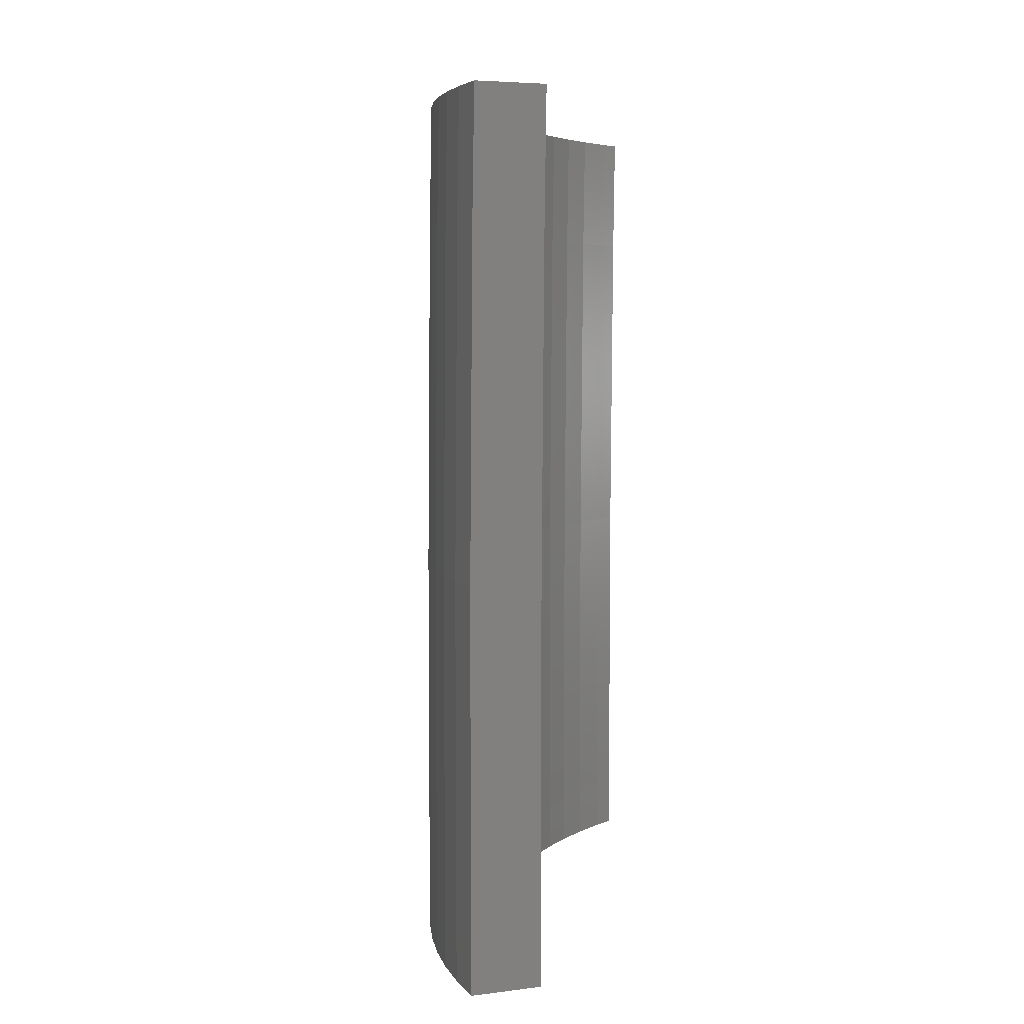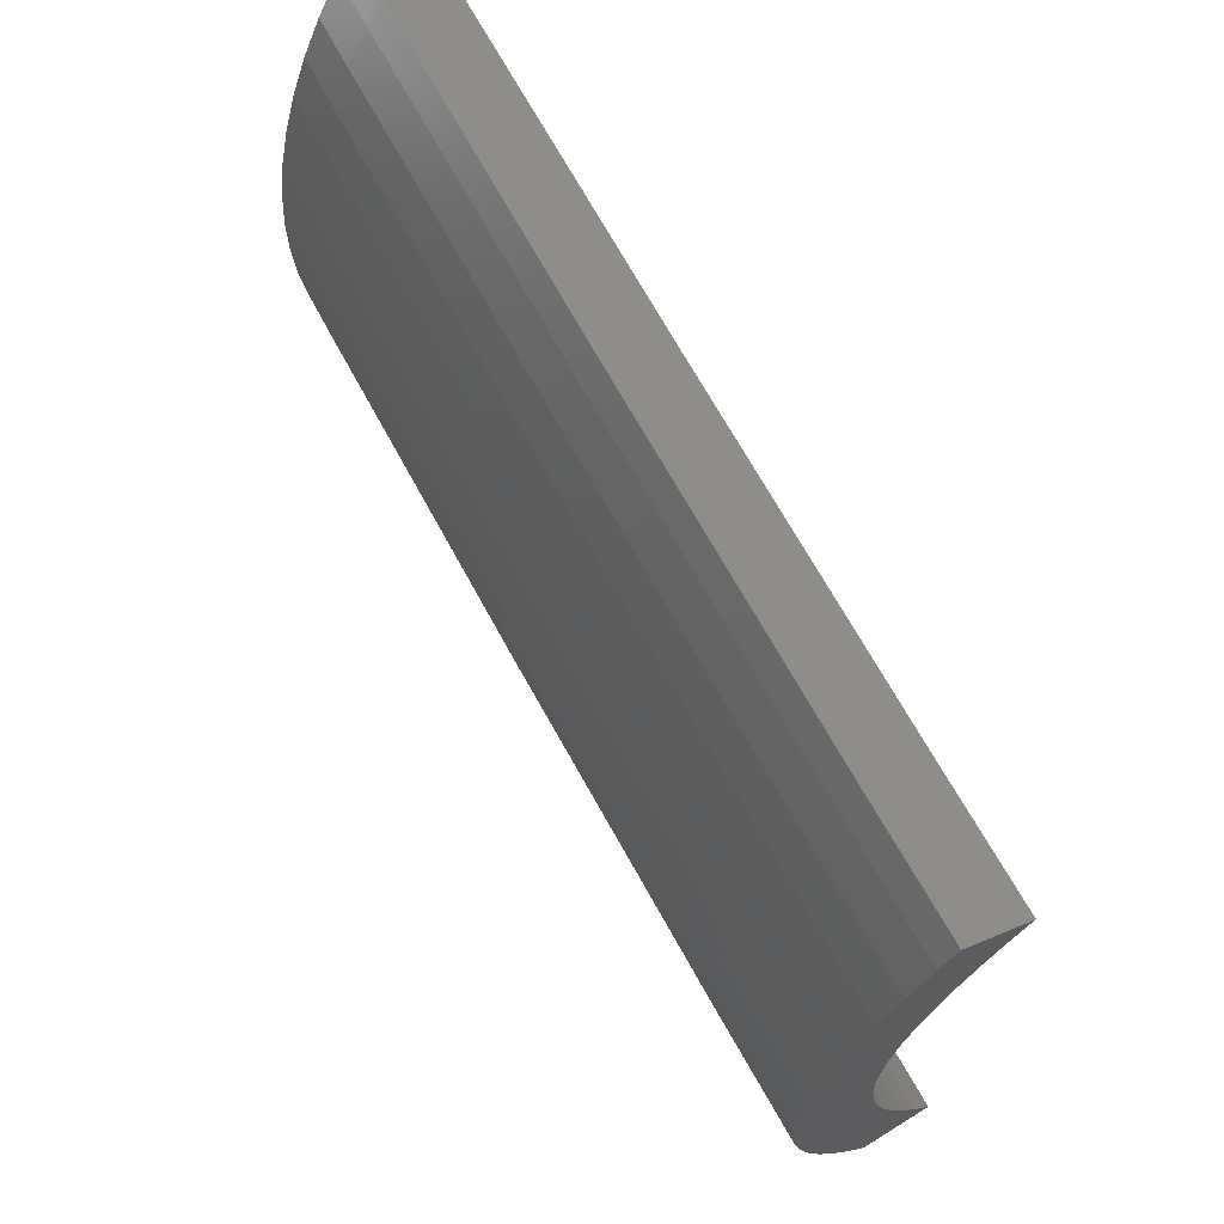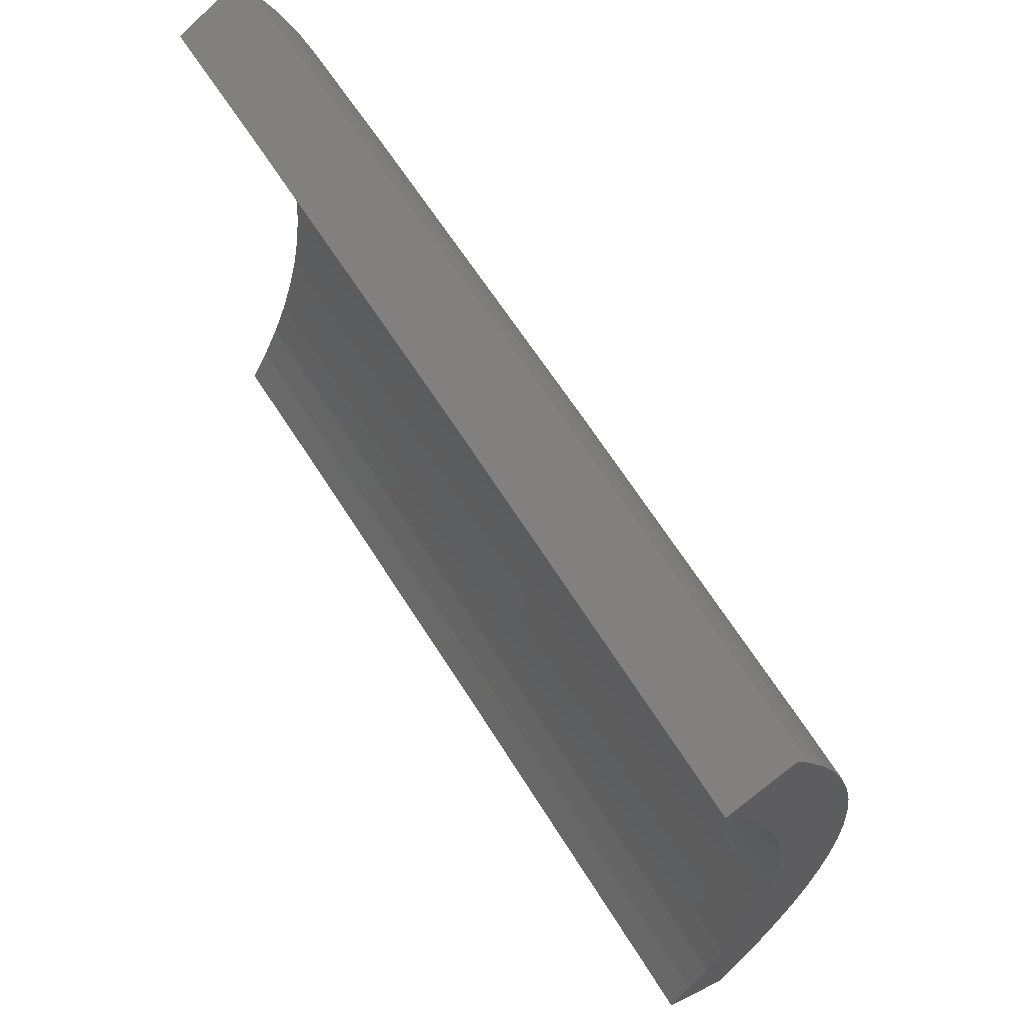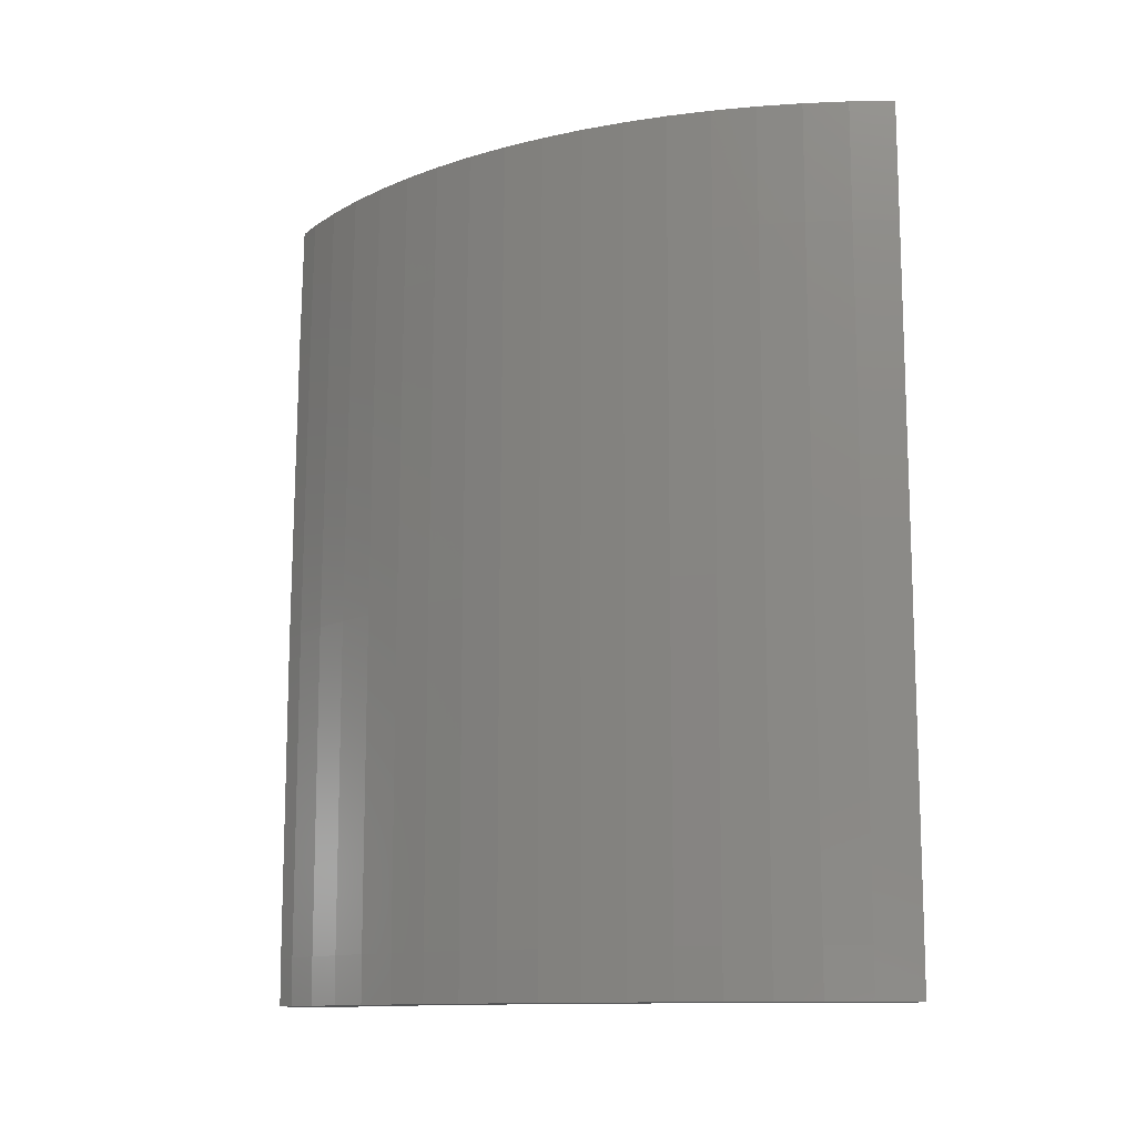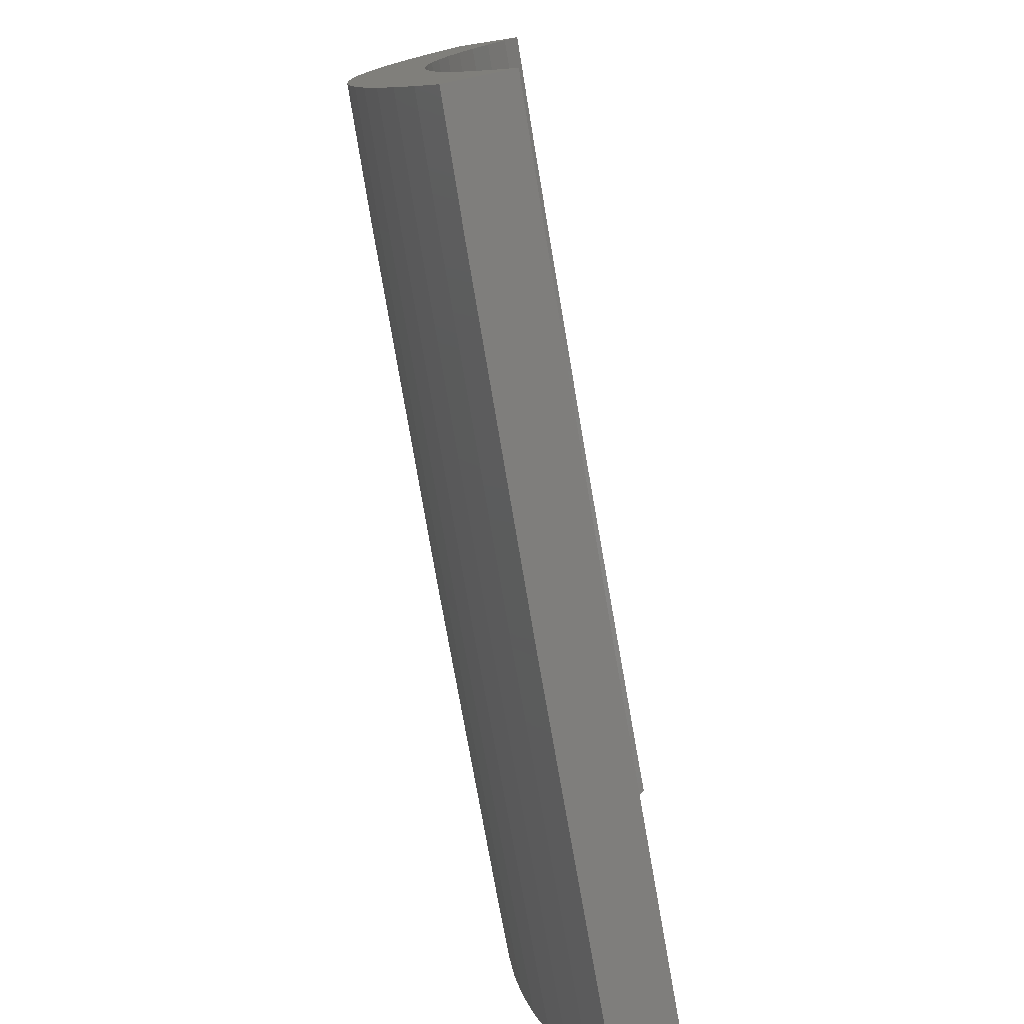
<metadata>
{"format":"stl","ext":"stl","renderer":"f3d","projection":"perspective","resolution":1024,"background":"white","views":[{"elev":5.4,"azim":8.6,"up":"+Z"},{"elev":68.9,"azim":-28.5,"up":"+Y"},{"elev":65.3,"azim":147.9,"up":"+Y"},{"elev":-12.1,"azim":-59.7,"up":"+Z"},{"elev":-76.1,"azim":10.0,"up":"+Y"}]}
</metadata>
<code>
# stl→obj: 247 verts, 490 faces
v -18.69 10.75 204.2
v -16.99 9.374 204.2
v -16.8 9.701 204.2
v -18.67 10.78 204.2
v -19.11 9.992 204.2
v -17.2 8.993 204.2
v -19.32 9.554 204.2
v -17.39 8.598 204.2
v -17.73 7.895 204.2
v -19.7 8.772 204.2
v -19.89 8.322 204.2
v -17.9 7.489 204.2
v -18.19 6.766 204.2
v -20.21 7.518 204.2
v -20.49 6.695 204.2
v -18.44 6.025 204.2
v -18.58 5.61 204.2
v -20.65 6.234 204.2
v -18.9 4.432 204.2
v -21 4.925 204.2
v -21.09 4.448 204.2
v -18.98 4.003 204.2
v -19.14 3.237 204.2
v -21.26 3.597 204.2
v -21.38 2.736 204.2
v -19.88 -8.357 204.2
v -19.41 -0.4065 204.2
v -20.19 -7.547 204.2
v -19.52 -9.147 204.2
v -19.24 2.463 204.2
v -19.3 2.029 204.2
v -20.37 -7.093 204.2
v -20.63 -6.264 204.2
v -21.45 2.254 204.2
v -20.77 -5.8 204.2
v -20.89 -5.327 204.2
v -21.51 1.388 204.2
v -19.36 1.25 204.2
v -21.1 -4.484 204.2
v -21.18 -4.005 204.2
v -19.39 0.8128 204.2
v -21.55 0.9031 204.2
v -21.34 -3.151 204.2
v -21.39 -2.667 204.2
v -19.4 0.3749 204.2
v -21.56 0.03489 204.2
v -21.49 -1.805 204.2
v -21.54 -0.9376 204.2
v -21.56 -0.4517 204.2
v -19.09 -10.02 204.2
v -17.18 -9.016 204.2
v -17.39 -8.63 204.2
v -17.57 -8.232 204.2
v -17.89 -7.522 204.2
v -18.17 -6.792 204.2
v -18.33 -6.383 204.2
v -16.81 -9.705 204.2
v -18.56 -5.638 204.2
v -18.7 -5.22 204.2
v -18.8 -4.794 204.2
v -18.99 -4.036 204.2
v -18.68 -10.78 204.2
v -19.12 -3.267 204.2
v -19.2 -2.835 204.2
v -19.25 -2.4 204.2
v -19.32 -9.589 204.2
v -19.34 -1.624 204.2
v -19.38 -0.8438 204.2
v -18.79 -10.85 178.3
v -17.41 -8.84 178.3
v -16.91 -9.766 178.3
v -19.35 -9.823 178.3
v -17.49 -8.684 178.3
v -19.44 -9.649 178.3
v -19.52 -9.471 178.3
v -17.57 -8.524 178.3
v -18.01 -7.569 178.3
v -20.01 -8.41 178.3
v -18.38 -6.589 178.3
v -20.42 -7.321 178.3
v -18.45 -6.423 178.3
v -20.49 -7.137 178.3
v -20.55 -6.949 178.3
v -18.5 -6.254 178.3
v -18.81 -5.252 178.3
v -20.9 -5.836 178.3
v -20.95 -5.645 178.3
v -18.85 -5.081 178.3
v -19.1 -4.061 178.3
v -21.23 -4.512 178.3
v -19.14 -3.887 178.3
v -21.43 -3.364 178.3
v -19.53 -0.409 178.3
v -20.27 7.747 178.3
v -19.83 8.827 178.3
v -20.4 7.378 178.3
v -20.34 7.565 178.3
v -19.32 -2.853 178.3
v -21.47 -3.17 178.3
v -20.78 6.273 178.3
v -19.34 -2.677 178.3
v -21.6 -2.011 178.3
v -21.13 4.956 178.3
v -19.46 -1.634 178.3
v -21.36 3.812 178.3
v -21.42 3.424 178.3
v -21.4 3.619 178.3
v -21.63 -1.816 178.3
v -21.64 -1.62 178.3
v -21.58 2.268 178.3
v -19.52 -0.5858 178.3
v -21.7 -0.4545 178.3
v -21.67 1.105 178.3
v -21.68 0.9088 178.3
v -21.68 0.7121 178.3
v -19.14 10.23 178.3
v -17.22 9.203 178.3
v -17.31 9.049 178.3
v -18.24 6.972 178.3
v -18.31 6.808 178.3
v -18.36 6.64 178.3
v -18.7 5.645 178.3
v -18.79 10.85 178.3
v -19.32 9.877 178.3
v -17.39 8.89 178.3
v -17.84 7.944 178.3
v -19.02 4.46 178.3
v -16.91 9.762 178.3
v -19.22 3.431 178.3
v -19.23 10.05 178.3
v -19.26 3.257 178.3
v -19.28 3.082 178.3
v -19.42 2.042 178.3
v -19.5 0.9944 178.3
v -19.51 0.8179 178.3
v -19.52 0.6409 178.3
v -20.35 7.569 190.2
v -20.27 7.539 200.5
v -19.76 8.797 200.5
v -21.41 3.621 179.8
v -21.14 4.958 190.2
v -20.71 6.251 200.5
v -20.79 6.276 190.2
v -21.06 4.939 200.5
v -21.6 2.27 179.8
v -21.71 -0.4547 179.8
v -21.64 -1.817 179.8
v -21.41 3.621 190.2
v -21.33 3.607 200.5
v -21.64 -1.817 190.2
v -21.55 -1.81 200.5
v -21.62 -0.453 200.5
v -21.51 2.261 200.5
v -21.61 0.9057 200.5
v -20.35 7.569 179.8
v -19.84 8.832 190.2
v -19.84 8.832 179.8
v -20.91 -5.839 179.8
v -18.73 -10.81 200.5
v -19.37 -9.617 200.5
v -19.45 -9.655 179.8
v -20.83 -5.816 200.5
v -21.6 2.27 190.2
v -21.48 -3.172 179.8
v -21.48 -3.172 190.2
v -21.4 -3.16 200.5
v -21.71 -0.4547 190.2
v -18.81 -10.86 190.2
v -19.45 -9.655 190.2
v -21.16 -4.497 200.5
v -19.24 10.06 179.8
v -20.02 -8.415 190.2
v -19.94 -8.381 200.5
v -20.51 -7.141 190.2
v -20.02 -8.415 179.8
v -20.51 -7.141 179.8
v -21.7 0.9093 190.2
v -21.7 0.9093 179.8
v -19.17 10.02 200.5
v -18.67 10.78 204
v -18.72 10.81 200.5
v -21.14 4.958 179.8
v -18.81 -10.86 179.8
v -20.91 -5.839 190.2
v -18.8 10.85 179.8
v -18.8 10.85 190.2
v -19.24 10.06 190.2
v -21.24 -4.515 179.8
v -21.24 -4.515 190.2
v -18.75 10.82 197.1
v -20.43 -7.113 200.5
v -20.79 6.276 179.8
v -18.38 -6.402 200.5
v -16.92 -9.771 190.2
v -17.5 -8.689 179.8
v -17.5 -8.689 190.2
v -16.92 -9.771 179.8
v -19.04 -4.047 200.5
v -18.75 -5.235 200.5
v -19.03 4.463 190.2
v -18.95 4.445 200.5
v -19.27 3.259 190.2
v -17.25 9.018 200.5
v -19.03 4.463 179.8
v -19.27 3.259 179.8
v -19.19 3.246 200.5
v -19.36 2.035 200.5
v -19.53 0.8184 190.2
v -19.44 2.043 179.8
v -19.44 2.043 190.2
v -19.53 0.8184 179.8
v -17.85 7.949 179.8
v -17.32 9.054 179.8
v -19.54 -0.4093 190.2
v -19.54 -0.4093 179.8
v -19.47 -1.635 179.8
v -19.33 -2.855 179.8
v -19.12 -4.063 179.8
v -18.24 6.785 200.5
v -17.78 7.917 200.5
v -19.33 -2.855 190.2
v -19.26 -2.844 200.5
v -19.12 -4.063 190.2
v -17.94 -7.543 200.5
v -17.44 -8.655 200.5
v -19.46 -0.4077 200.5
v -19.45 0.8151 200.5
v -17.85 7.949 190.2
v -18.32 6.812 190.2
v -18.32 6.812 179.8
v -18.82 -5.255 179.8
v -19.4 -1.629 200.5
v -18.02 -7.573 179.8
v -18.02 -7.573 190.2
v -18.71 5.649 190.2
v -18.63 5.626 200.5
v -18.71 5.649 179.8
v -18.46 -6.427 179.8
v -17.32 9.054 190.2
v -18.46 -6.427 190.2
v -18.82 -5.255 190.2
v -19.47 -1.635 190.2
v -16.86 -9.733 200.5
v -16.85 9.729 200.5
v -16.92 9.767 190.2
v -16.87 9.741 197.1
v -16.92 9.767 179.8
f 1 2 3
f 1 3 4
f 5 2 1
f 2 5 6
f 7 6 5
f 6 7 8
f 8 7 9
f 10 9 7
f 11 9 10
f 9 11 12
f 12 11 13
f 14 13 11
f 15 13 14
f 13 15 16
f 16 15 17
f 18 17 15
f 17 18 19
f 20 19 18
f 21 19 20
f 22 21 23
f 24 23 21
f 19 21 22
f 25 23 24
f 26 27 28
f 27 26 29
f 23 25 30
f 30 25 31
f 32 27 33
f 27 32 28
f 34 31 25
f 35 27 36
f 27 35 33
f 37 31 34
f 31 37 38
f 39 27 40
f 27 39 36
f 38 37 41
f 42 41 37
f 43 27 44
f 27 43 40
f 41 42 45
f 46 45 42
f 47 27 48
f 27 47 44
f 45 46 27
f 49 27 46
f 27 49 48
f 50 51 52
f 29 53 54
f 29 55 56
f 51 50 57
f 53 29 52
f 55 29 54
f 29 56 58
f 29 58 59
f 29 59 60
f 29 60 61
f 57 50 62
f 29 61 63
f 29 63 64
f 29 64 65
f 52 66 50
f 29 65 67
f 29 67 68
f 29 68 27
f 52 29 66
f 69 70 71
f 72 70 69
f 70 72 73
f 74 73 72
f 75 73 74
f 73 75 76
f 76 75 77
f 78 77 75
f 77 78 79
f 79 80 81
f 82 81 80
f 83 81 82
f 81 83 84
f 84 83 85
f 80 79 78
f 86 85 83
f 87 85 86
f 88 87 89
f 90 89 87
f 89 90 91
f 92 91 90
f 93 94 95
f 93 96 94
f 94 96 97
f 91 92 98
f 85 87 88
f 99 98 92
f 93 100 96
f 98 99 101
f 102 101 99
f 93 103 100
f 101 102 104
f 93 105 103
f 93 106 105
f 105 106 107
f 108 104 102
f 109 104 108
f 93 110 106
f 104 109 111
f 112 111 109
f 111 112 93
f 93 113 110
f 114 93 115
f 93 114 113
f 93 112 115
f 116 117 118
f 95 119 120
f 95 121 122
f 123 117 116
f 124 118 125
f 124 125 126
f 119 95 126
f 121 95 120
f 95 122 127
f 117 123 128
f 95 127 129
f 118 124 130
f 95 129 131
f 95 131 132
f 118 130 116
f 95 132 133
f 95 133 134
f 95 134 135
f 93 135 136
f 126 95 124
f 95 135 93
f 137 138 139
f 107 106 140
f 141 142 143
f 142 141 144
f 106 145 140
f 145 106 110
f 144 18 142
f 18 144 20
f 109 146 112
f 146 109 147
f 148 149 144
f 150 151 152
f 153 37 34
f 37 153 154
f 155 156 157
f 156 155 137
f 141 148 144
f 87 86 158
f 159 50 160
f 50 159 62
f 94 157 95
f 157 94 155
f 75 74 161
f 160 66 29
f 162 35 36
f 152 48 49
f 151 48 152
f 48 151 47
f 163 153 148
f 164 150 147
f 150 164 165
f 165 166 150
f 167 150 152
f 168 159 169
f 74 72 161
f 170 39 40
f 160 50 66
f 124 157 171
f 157 124 95
f 116 130 171
f 138 11 139
f 11 138 14
f 172 173 174
f 161 172 175
f 172 161 169
f 175 174 176
f 174 175 172
f 166 43 44
f 83 158 86
f 158 83 176
f 151 44 47
f 44 151 166
f 177 152 154
f 137 142 138
f 147 167 146
f 167 147 150
f 114 115 178
f 179 180 181
f 5 180 179
f 180 5 1
f 105 182 103
f 182 105 140
f 150 166 151
f 167 152 177
f 163 177 153
f 99 92 164
f 183 72 69
f 72 183 161
f 169 160 173
f 75 175 78
f 175 75 161
f 175 80 78
f 80 175 176
f 184 162 170
f 149 21 144
f 21 149 24
f 144 21 20
f 180 1 4
f 116 185 123
f 185 116 171
f 171 186 185
f 186 171 187
f 188 92 90
f 92 188 164
f 170 36 39
f 36 170 162
f 162 33 35
f 82 80 176
f 188 165 164
f 165 188 189
f 87 188 90
f 188 87 158
f 158 189 188
f 189 158 184
f 184 174 162
f 165 170 166
f 105 107 140
f 153 34 25
f 178 163 145
f 163 178 177
f 177 154 153
f 179 190 187
f 190 179 181
f 113 145 110
f 145 113 178
f 113 114 178
f 156 137 139
f 156 139 187
f 138 15 14
f 15 138 142
f 142 18 15
f 139 11 10
f 187 139 179
f 152 49 46
f 154 46 42
f 46 154 152
f 173 29 26
f 29 173 160
f 169 159 160
f 166 40 43
f 40 166 170
f 174 173 191
f 130 124 171
f 183 169 161
f 169 183 168
f 83 82 176
f 176 184 158
f 184 176 174
f 154 42 37
f 145 148 140
f 148 145 163
f 148 153 149
f 149 25 24
f 25 149 153
f 146 115 112
f 115 146 178
f 143 142 137
f 96 192 155
f 192 96 100
f 139 7 179
f 7 139 10
f 179 7 5
f 157 187 171
f 187 157 156
f 109 108 147
f 172 169 173
f 191 33 162
f 33 191 32
f 174 191 162
f 146 177 178
f 177 146 167
f 182 143 192
f 143 182 141
f 164 102 99
f 102 164 147
f 108 102 147
f 186 187 190
f 97 96 155
f 94 97 155
f 189 170 165
f 189 184 170
f 173 28 191
f 28 173 26
f 191 28 32
f 192 137 155
f 137 192 143
f 100 182 192
f 182 100 103
f 140 141 182
f 141 140 148
f 193 56 55
f 194 195 196
f 195 194 197
f 60 198 61
f 198 60 199
f 200 201 202
f 203 2 6
f 204 129 127
f 129 204 205
f 202 206 207
f 208 209 210
f 209 208 211
f 212 125 213
f 125 212 126
f 201 19 22
f 214 211 208
f 211 214 215
f 216 101 104
f 101 216 217
f 91 218 89
f 203 6 8
f 12 219 220
f 219 12 13
f 221 222 223
f 223 222 198
f 53 224 54
f 224 53 225
f 101 217 98
f 224 55 54
f 55 224 193
f 135 211 136
f 226 27 68
f 208 207 227
f 210 202 207
f 202 204 200
f 204 202 205
f 129 205 131
f 30 206 23
f 206 30 207
f 228 220 229
f 229 212 228
f 212 229 230
f 218 88 89
f 88 218 231
f 199 60 59
f 226 45 27
f 45 226 227
f 65 232 67
f 232 65 222
f 196 233 234
f 233 196 195
f 232 68 67
f 68 232 226
f 235 229 236
f 212 119 126
f 119 212 230
f 8 220 203
f 220 8 9
f 207 30 31
f 38 207 31
f 207 38 227
f 134 211 135
f 210 207 208
f 22 206 201
f 206 22 23
f 202 201 206
f 200 237 235
f 237 200 204
f 233 79 238
f 79 233 77
f 239 203 220
f 17 201 236
f 201 17 19
f 215 136 211
f 136 215 93
f 233 76 77
f 76 233 195
f 199 59 58
f 240 231 241
f 231 240 238
f 221 216 242
f 216 221 217
f 227 38 41
f 240 193 224
f 243 51 57
f 51 243 225
f 194 196 243
f 197 70 195
f 70 197 71
f 231 84 85
f 84 231 238
f 81 238 79
f 16 219 13
f 219 16 236
f 214 208 226
f 208 227 226
f 210 205 202
f 205 210 209
f 209 134 133
f 134 209 211
f 228 239 220
f 204 122 237
f 122 204 127
f 235 230 229
f 230 235 237
f 209 132 205
f 132 209 133
f 131 205 132
f 242 215 214
f 215 242 216
f 241 199 240
f 241 198 199
f 214 226 232
f 242 214 232
f 222 65 64
f 198 63 61
f 63 198 222
f 227 41 45
f 225 52 51
f 196 224 225
f 196 225 243
f 193 58 56
f 58 193 199
f 240 199 193
f 225 53 52
f 234 224 196
f 234 240 224
f 241 218 223
f 218 241 231
f 73 195 70
f 236 16 17
f 229 220 219
f 229 219 236
f 2 244 3
f 244 2 203
f 220 9 12
f 117 213 118
f 119 230 120
f 236 200 235
f 200 236 201
f 216 111 215
f 111 216 104
f 93 215 111
f 88 231 85
f 223 198 241
f 222 64 63
f 234 238 240
f 238 234 233
f 228 213 239
f 213 228 212
f 245 246 239
f 120 230 121
f 84 238 81
f 221 232 222
f 242 232 221
f 203 246 244
f 246 203 239
f 76 195 73
f 118 213 125
f 237 121 230
f 121 237 122
f 223 217 221
f 217 223 218
f 217 91 98
f 91 217 218
f 239 247 245
f 247 239 213
f 247 117 128
f 117 247 213
f 243 62 159
f 62 243 57
f 194 159 168
f 159 194 243
f 183 194 168
f 183 197 194
f 69 197 183
f 197 69 71
f 3 180 4
f 244 180 3
f 244 181 180
f 246 181 244
f 181 246 190
f 245 190 246
f 245 186 190
f 247 186 245
f 247 185 186
f 123 247 128
f 247 123 185

</code>
